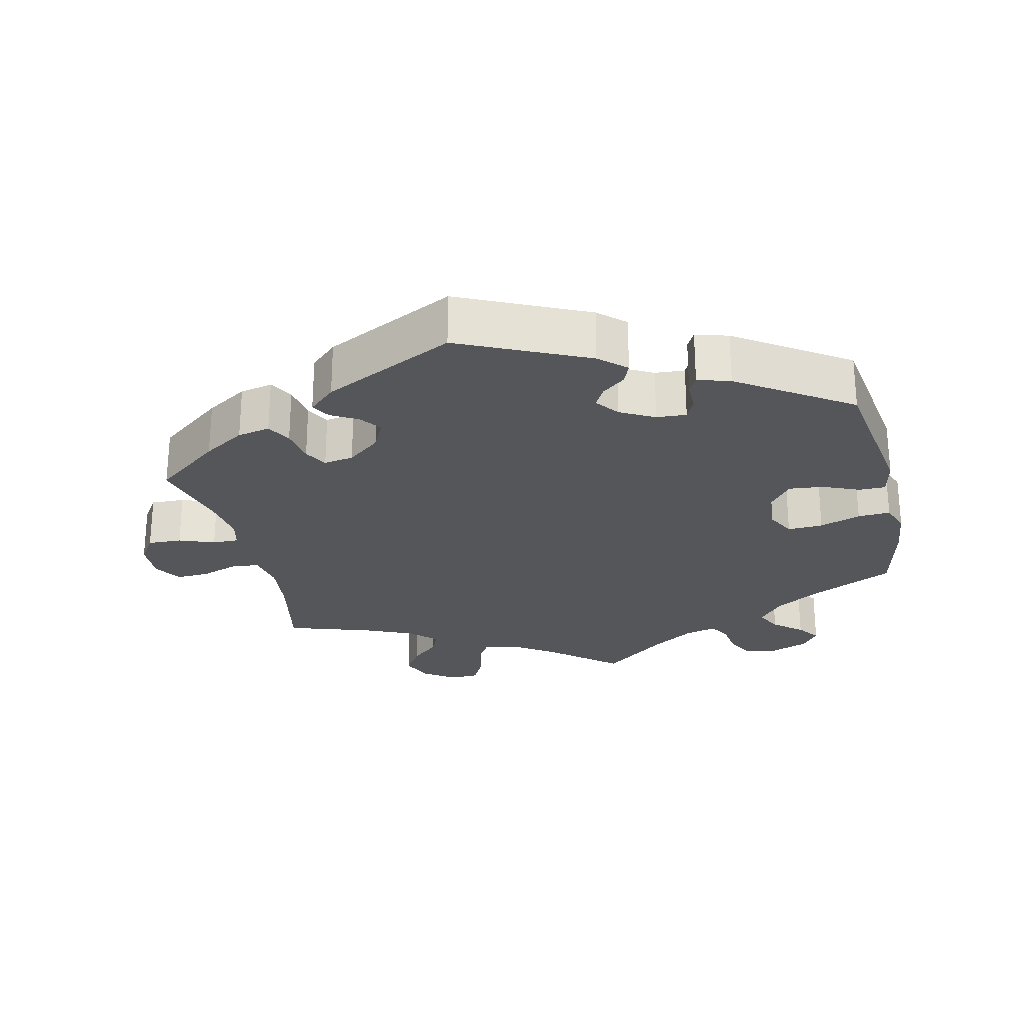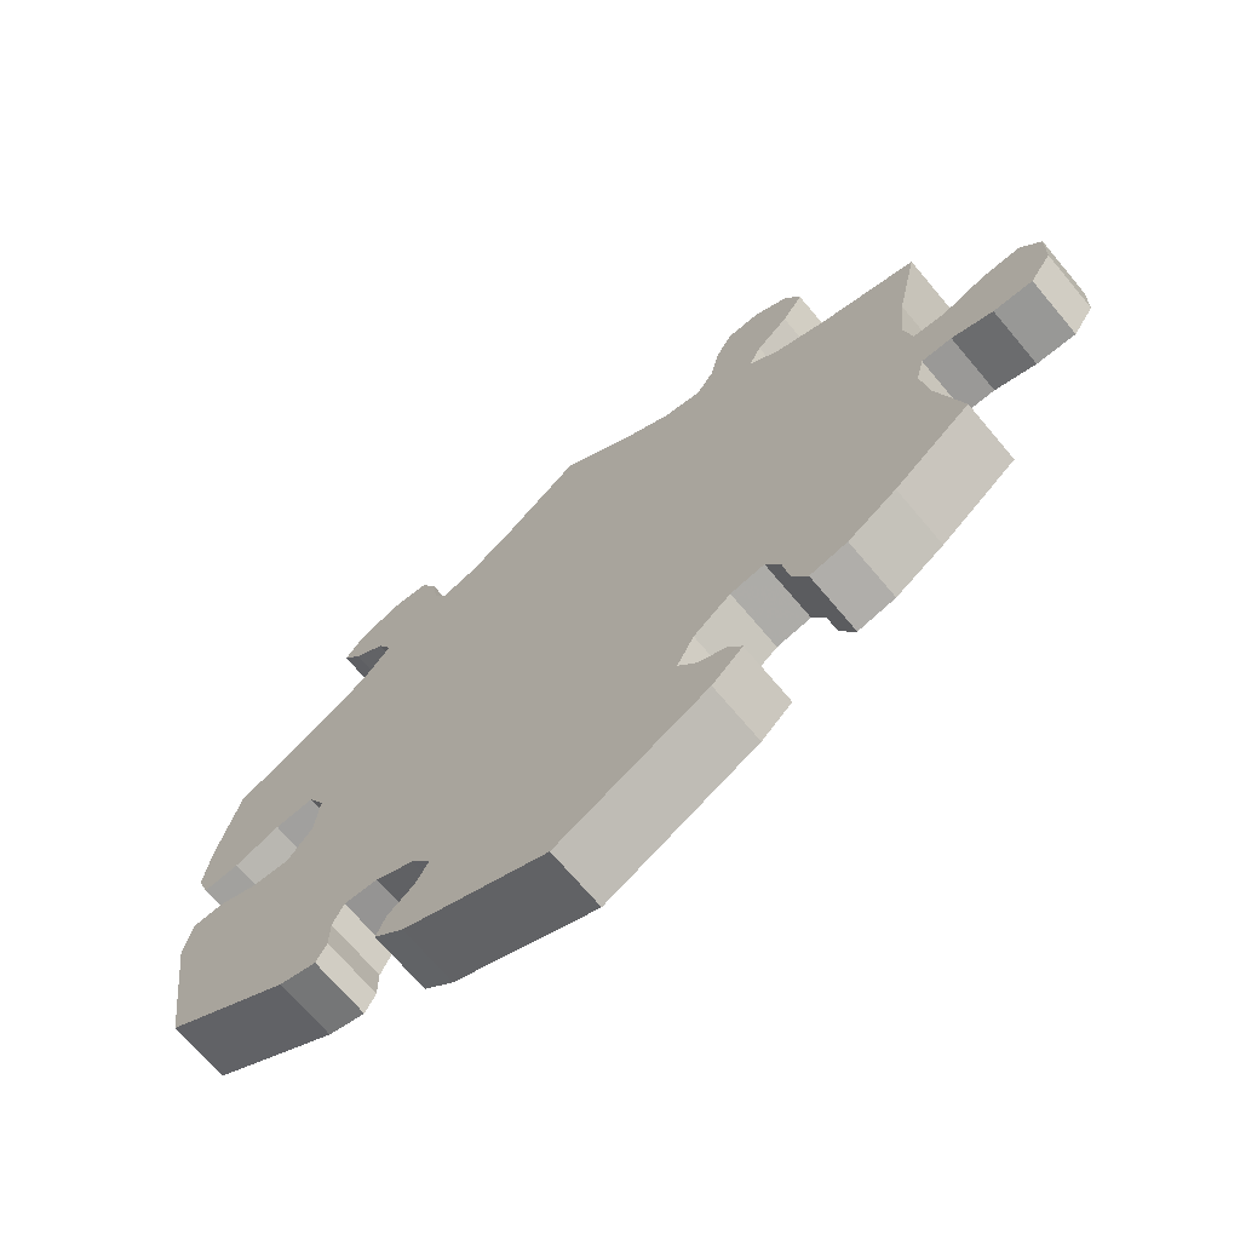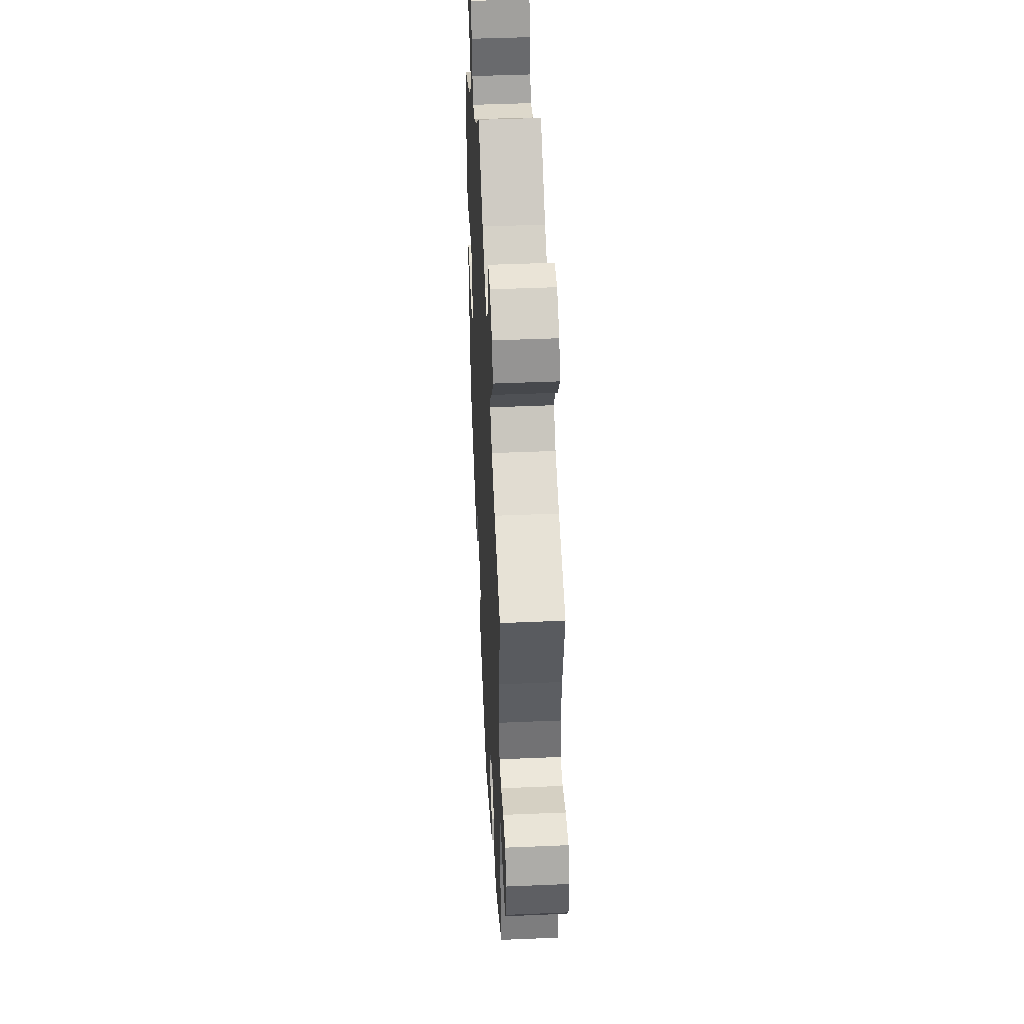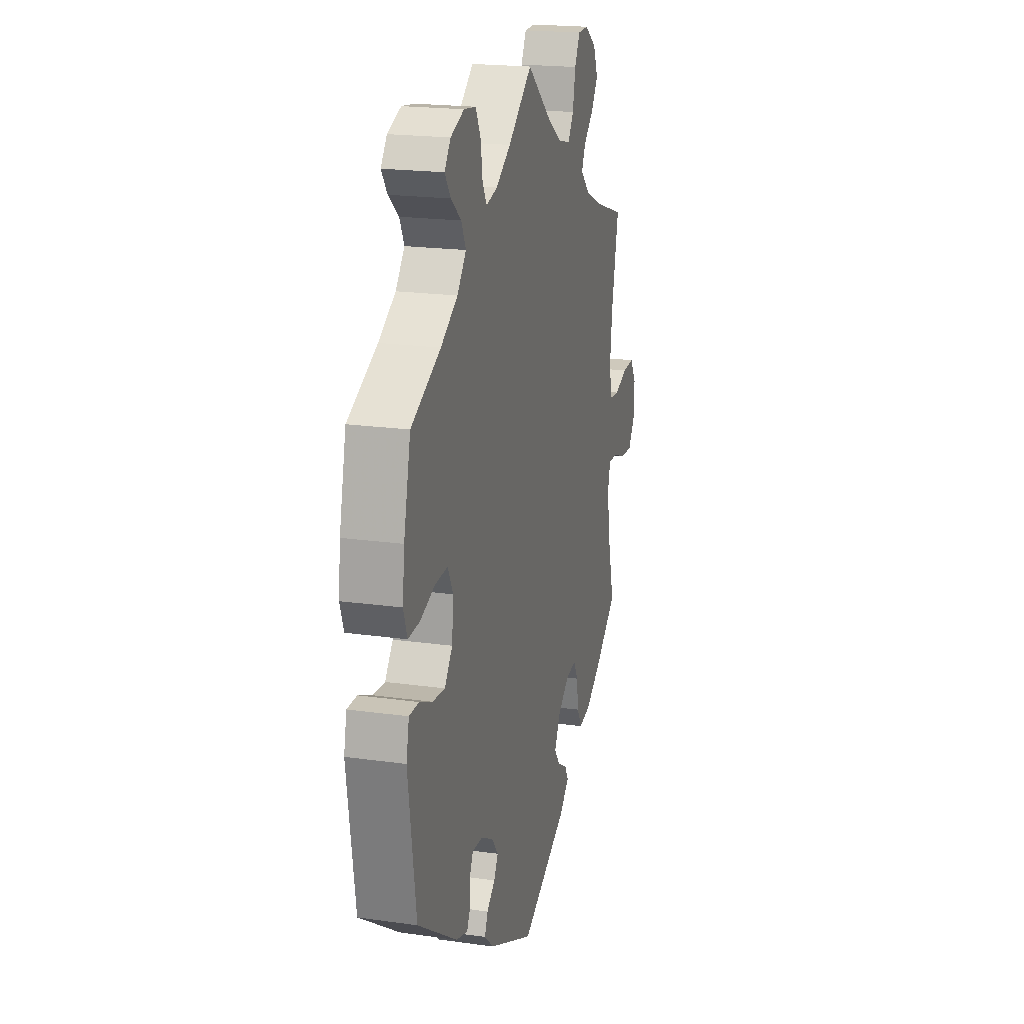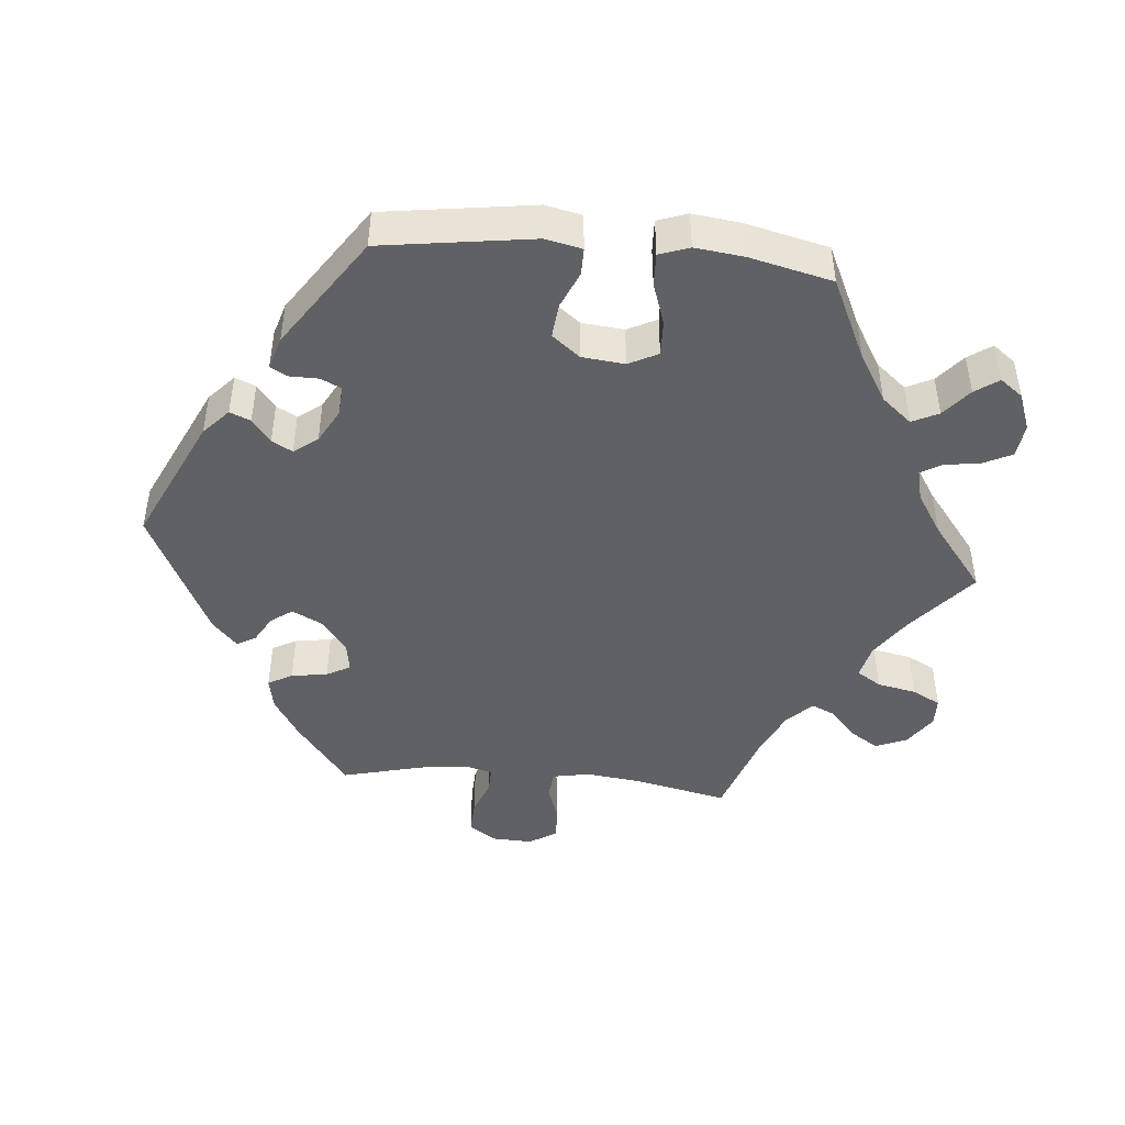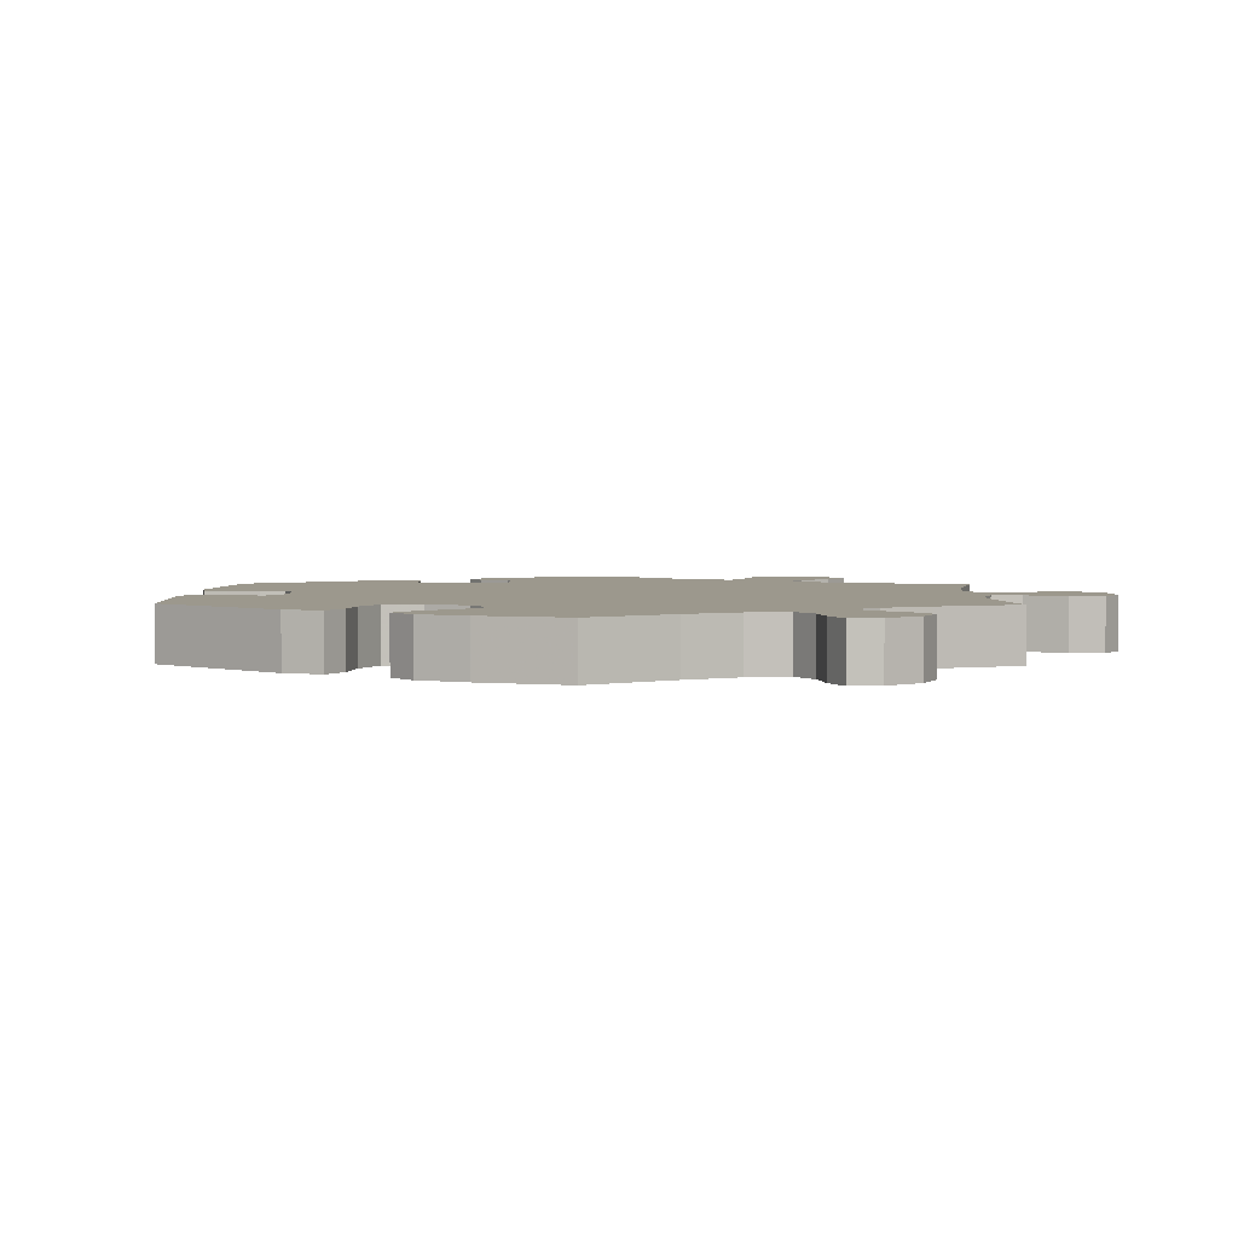
<metadata>
{"format":"obj","ext":"obj","renderer":"f3d","projection":"perspective","resolution":1024,"background":"white","views":[{"elev":-25.7,"azim":-166.8,"up":"+Y"},{"elev":-70.2,"azim":40.1,"up":"+Z"},{"elev":45.3,"azim":87.2,"up":"+Z"},{"elev":20.0,"azim":-75.4,"up":"+Z"},{"elev":-45.5,"azim":-95.4,"up":"+Y"},{"elev":3.1,"azim":-58.5,"up":"+Y"}]}
</metadata>
<code>
v -0.179 0.07 -0.494
v -0.216 0.07 -0.46
v -0.204 0.07 -0.431
v -0.171 0.07 -0.405
v -0.155 0.07 -0.376
v -0.18 0.07 -0.343
v -0.228 0.07 -0.317
v -0.27 0.07 -0.314
v -0.284 0.07 -0.343
v -0.284 0.07 -0.383
v -0.297 0.07 -0.408
v -0.343 0.07 -0.394
v -0.5 0.07 -0.289
v -0.531 0.07 -0.077
v -0.52 0.07 -0.026
v -0.482 0.07 -0.026
v -0.431 0.07 -0.048
v -0.382 0.07 -0.053
v -0.351 0.07 -0.014
v -0.345 0.07 0.046
v -0.366 0.07 0.087
v -0.416 0.07 0.085
v -0.474 0.07 0.065
v -0.52 0.07 0.063
v -0.535 0.07 0.105
v -0.527 0.07 0.173
v -0.5 0.07 0.289
v -0.384 0.07 0.344
v -0.318 0.07 0.384
v -0.283 0.07 0.426
v -0.301 0.07 0.463
v -0.341 0.07 0.496
v -0.364 0.07 0.529
v -0.34 0.07 0.561
v -0.287 0.07 0.581
v -0.24 0.07 0.575
v -0.22 0.07 0.535
v -0.213 0.07 0.486
v -0.196 0.07 0.456
v -0.152 0.07 0.467
v -0.094 0.07 0.504
v 0 0.07 0.578
v 0.093 0.07 0.5
v 0.152 0.07 0.46
v 0.2 0.07 0.449
v 0.222 0.07 0.483
v 0.233 0.07 0.538
v 0.254 0.07 0.578
v 0.295 0.07 0.579
v 0.34 0.07 0.548
v 0.358 0.07 0.504
v 0.332 0.07 0.464
v 0.292 0.07 0.428
v 0.277 0.07 0.395
v 0.313 0.07 0.36
v 0.38 0.07 0.33
v 0.501 0.07 0.29
v 0.473 0.07 0.158
v 0.464 0.07 0.081
v 0.474 0.07 0.028
v 0.513 0.07 0.024
v 0.565 0.07 0.042
v 0.612 0.07 0.044
v 0.636 0.07 0.005
v 0.634 0.07 -0.051
v 0.608 0.07 -0.09
v 0.56 0.07 -0.088
v 0.51 0.07 -0.069
v 0.473 0.07 -0.068
v 0.463 0.07 -0.108
v 0.472 0.07 -0.175
v 0.501 0.07 -0.289
v 0.408 0.07 -0.361
v 0.349 0.07 -0.398
v 0.303 0.07 -0.407
v 0.284 0.07 -0.373
v 0.276 0.07 -0.322
v 0.258 0.07 -0.289
v 0.216 0.07 -0.296
v 0.17 0.07 -0.332
v 0.149 0.07 -0.374
v 0.171 0.07 -0.404
v 0.209 0.07 -0.426
v 0.224 0.07 -0.452
v 0.186 0.07 -0.487
v 0 0.07 -0.578
v -0.179 0 -0.494
v -0.216 0 -0.46
v -0.204 0 -0.431
v -0.171 0 -0.405
v -0.155 0 -0.376
v -0.18 0 -0.343
v -0.228 0 -0.317
v -0.27 0 -0.314
v -0.284 0 -0.343
v -0.284 0 -0.383
v -0.297 0 -0.408
v -0.343 0 -0.394
v -0.5 0 -0.289
v -0.531 0 -0.077
v -0.52 0 -0.026
v -0.482 0 -0.026
v -0.431 0 -0.048
v -0.382 0 -0.053
v -0.351 0 -0.014
v -0.345 0 0.046
v -0.366 0 0.087
v -0.416 0 0.085
v -0.474 0 0.065
v -0.52 0 0.063
v -0.535 0 0.105
v -0.527 0 0.173
v -0.5 0 0.289
v -0.384 0 0.344
v -0.318 0 0.384
v -0.283 0 0.426
v -0.301 0 0.463
v -0.341 0 0.496
v -0.364 0 0.529
v -0.34 0 0.561
v -0.287 0 0.581
v -0.24 0 0.575
v -0.22 0 0.535
v -0.213 0 0.486
v -0.196 0 0.456
v -0.152 0 0.467
v -0.094 0 0.504
v 0 0 0.578
v 0.093 0 0.5
v 0.152 0 0.46
v 0.2 0 0.449
v 0.222 0 0.483
v 0.233 0 0.538
v 0.254 0 0.578
v 0.295 0 0.579
v 0.34 0 0.548
v 0.358 0 0.504
v 0.332 0 0.464
v 0.292 0 0.428
v 0.277 0 0.395
v 0.313 0 0.36
v 0.38 0 0.33
v 0.501 0 0.29
v 0.473 0 0.158
v 0.464 0 0.081
v 0.474 0 0.028
v 0.513 0 0.024
v 0.565 0 0.042
v 0.612 0 0.044
v 0.636 0 0.005
v 0.634 0 -0.051
v 0.608 0 -0.09
v 0.56 0 -0.088
v 0.51 0 -0.069
v 0.473 0 -0.068
v 0.463 0 -0.108
v 0.472 0 -0.175
v 0.501 0 -0.289
v 0.408 0 -0.361
v 0.349 0 -0.398
v 0.303 0 -0.407
v 0.284 0 -0.373
v 0.276 0 -0.322
v 0.258 0 -0.289
v 0.216 0 -0.296
v 0.17 0 -0.332
v 0.149 0 -0.374
v 0.171 0 -0.404
v 0.209 0 -0.426
v 0.224 0 -0.452
v 0.186 0 -0.487
v 0 0 -0.578
f 82 83 84 85
f 81 82 85 86
f 80 81 86 1
f 74 75 76 77
f 74 77 78
f 71 72 73 74
f 70 71 74 78
f 69 70 78 79
f 65 66 67 68
f 65 68 69
f 64 65 69
f 61 62 63 64
f 60 61 64 69
f 59 60 69 79
f 56 57 58
f 55 56 58 59
f 54 55 59 79
f 50 51 52 53
f 50 53 54
f 49 50 54
f 46 47 48 49
f 45 46 49 54
f 44 45 54 79
f 41 42 43
f 40 41 43 44
f 39 40 44 79
f 35 36 37 38
f 31 32 33 34
f 30 31 34 35
f 25 26 27 28
f 25 28 29
f 22 23 24 25
f 21 22 25 29
f 20 21 29 30
f 14 15 16 17
f 14 17 18
f 13 14 18
f 12 13 18 19
f 9 10 11 12
f 8 9 12 19
f 1 2 3 4
f 1 4 5
f 80 1 5
f 79 80 5 6
f 39 79 6 7
f 30 35 38 39
f 19 20 30 39
f 7 8 19 39
f 171 170 169 168
f 172 171 168 167
f 87 172 167 166
f 163 162 161 160
f 164 163 160
f 160 159 158 157
f 164 160 157 156
f 165 164 156 155
f 154 153 152 151
f 155 154 151
f 155 151 150
f 150 149 148 147
f 155 150 147 146
f 165 155 146 145
f 144 143 142
f 145 144 142 141
f 165 145 141 140
f 139 138 137 136
f 140 139 136
f 140 136 135
f 135 134 133 132
f 140 135 132 131
f 165 140 131 130
f 129 128 127
f 130 129 127 126
f 165 130 126 125
f 124 123 122 121
f 120 119 118 117
f 121 120 117 116
f 114 113 112 111
f 115 114 111
f 111 110 109 108
f 115 111 108 107
f 116 115 107 106
f 103 102 101 100
f 104 103 100
f 104 100 99
f 105 104 99 98
f 98 97 96 95
f 105 98 95 94
f 90 89 88 87
f 91 90 87
f 91 87 166
f 92 91 166 165
f 93 92 165 125
f 125 124 121 116
f 125 116 106 105
f 125 105 94 93
f 1 87 88 2
f 2 88 89 3
f 3 89 90 4
f 4 90 91 5
f 5 91 92 6
f 6 92 93 7
f 7 93 94 8
f 8 94 95 9
f 9 95 96 10
f 10 96 97 11
f 11 97 98 12
f 12 98 99 13
f 13 99 100 14
f 14 100 101 15
f 15 101 102 16
f 16 102 103 17
f 17 103 104 18
f 18 104 105 19
f 19 105 106 20
f 20 106 107 21
f 21 107 108 22
f 22 108 109 23
f 23 109 110 24
f 24 110 111 25
f 25 111 112 26
f 26 112 113 27
f 27 113 114 28
f 28 114 115 29
f 29 115 116 30
f 30 116 117 31
f 31 117 118 32
f 32 118 119 33
f 33 119 120 34
f 34 120 121 35
f 35 121 122 36
f 36 122 123 37
f 37 123 124 38
f 38 124 125 39
f 39 125 126 40
f 40 126 127 41
f 41 127 128 42
f 42 128 129 43
f 43 129 130 44
f 44 130 131 45
f 45 131 132 46
f 46 132 133 47
f 47 133 134 48
f 48 134 135 49
f 49 135 136 50
f 50 136 137 51
f 51 137 138 52
f 52 138 139 53
f 53 139 140 54
f 54 140 141 55
f 55 141 142 56
f 56 142 143 57
f 57 143 144 58
f 58 144 145 59
f 59 145 146 60
f 60 146 147 61
f 61 147 148 62
f 62 148 149 63
f 63 149 150 64
f 64 150 151 65
f 65 151 152 66
f 66 152 153 67
f 67 153 154 68
f 68 154 155 69
f 69 155 156 70
f 70 156 157 71
f 71 157 158 72
f 72 158 159 73
f 73 159 160 74
f 74 160 161 75
f 75 161 162 76
f 76 162 163 77
f 77 163 164 78
f 78 164 165 79
f 79 165 166 80
f 80 166 167 81
f 81 167 168 82
f 82 168 169 83
f 83 169 170 84
f 84 170 171 85
f 85 171 172 86
f 86 172 87 1

</code>
